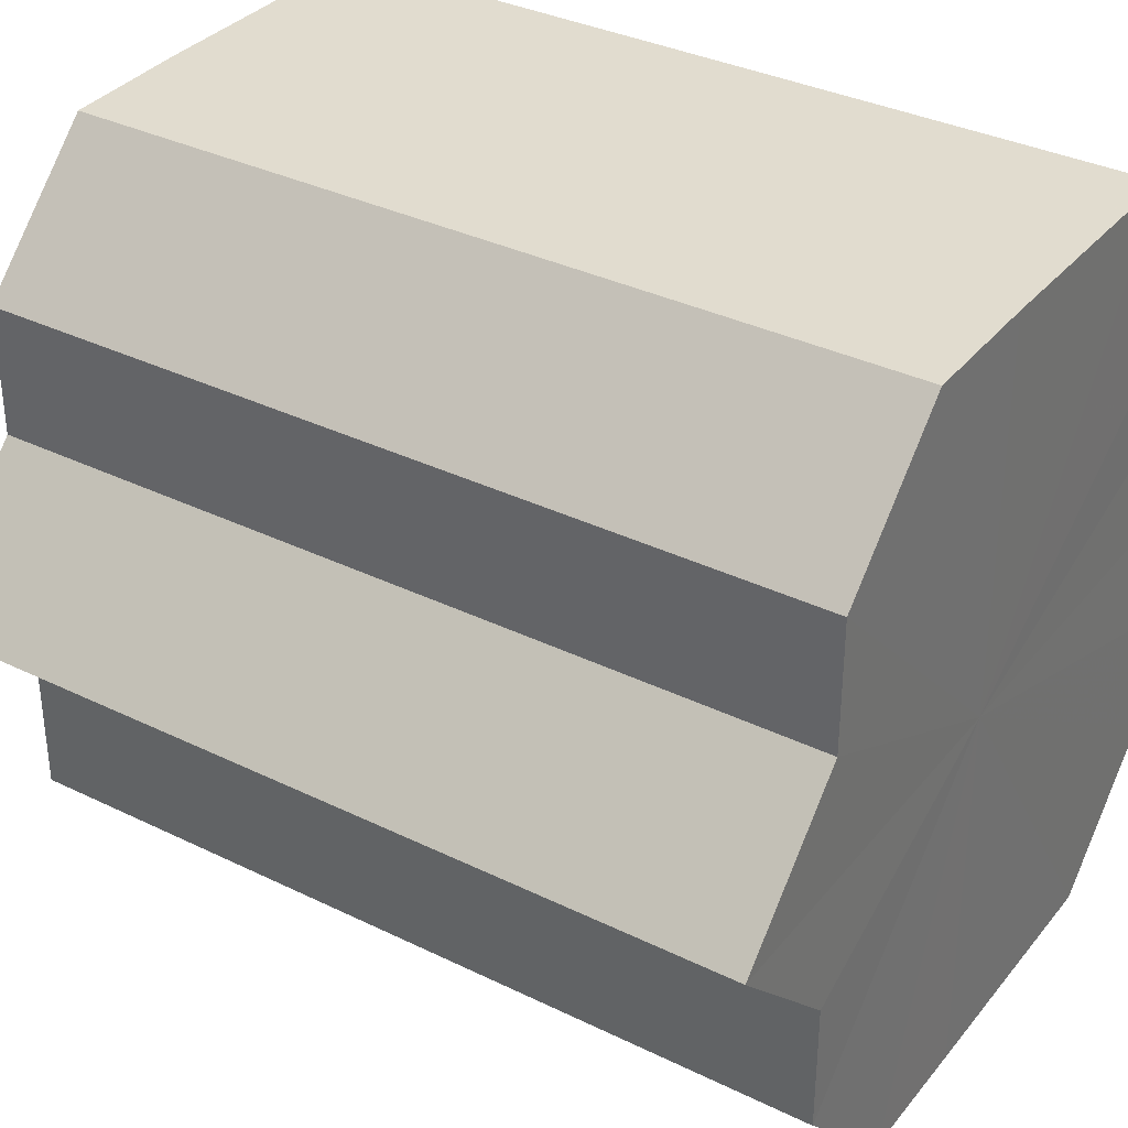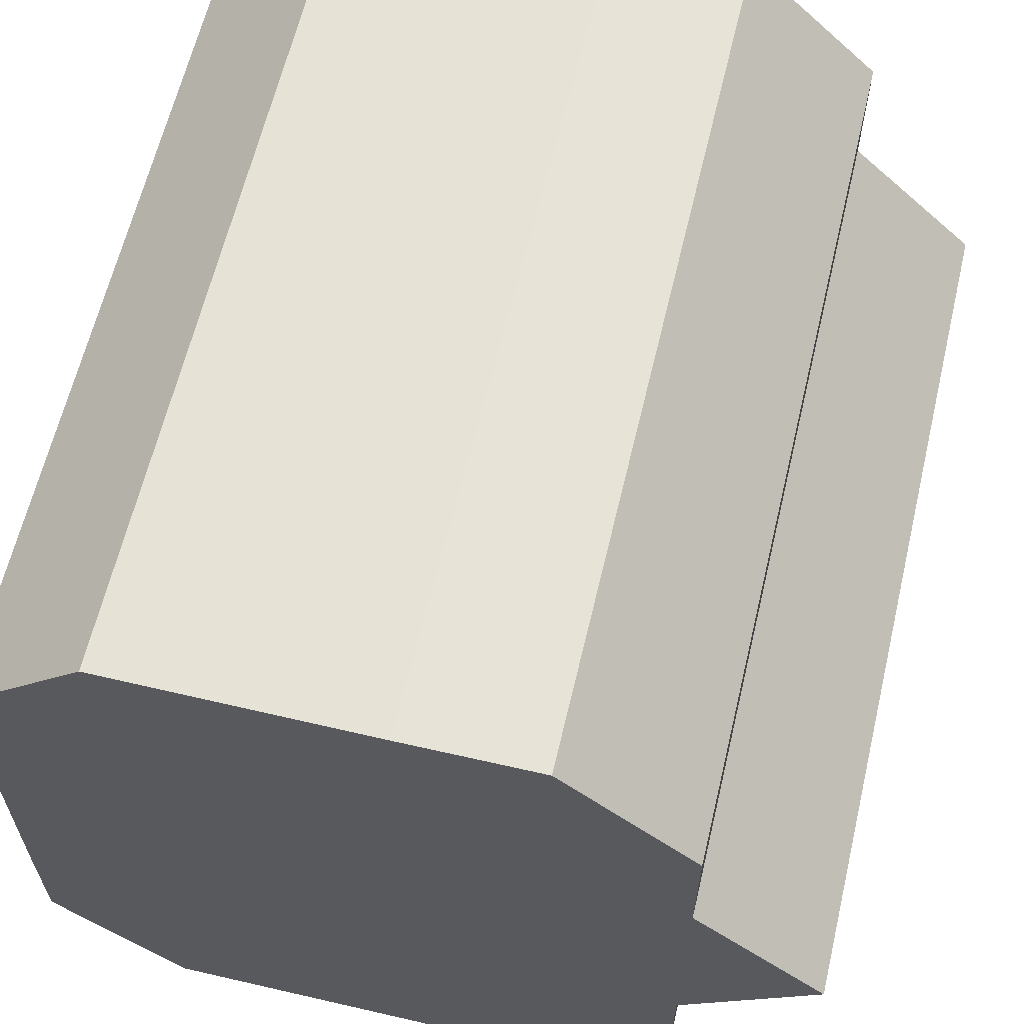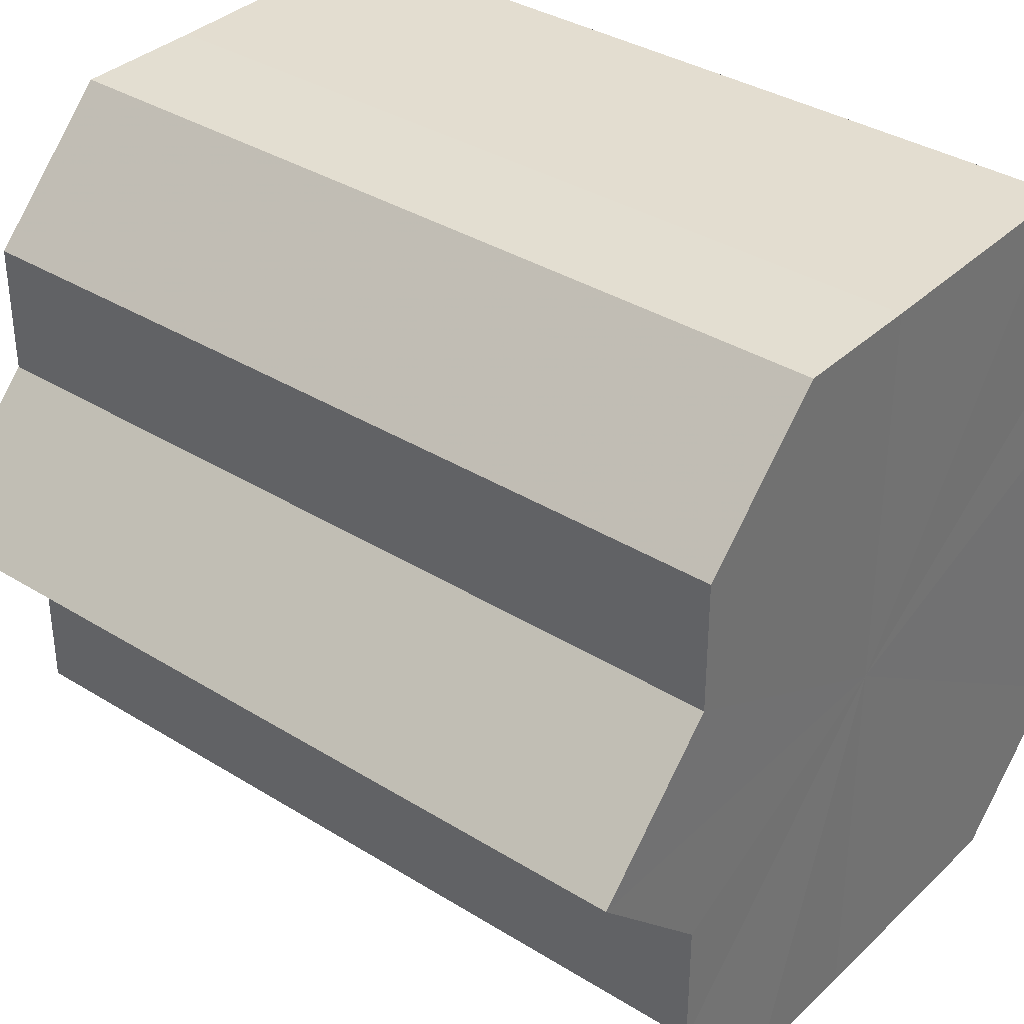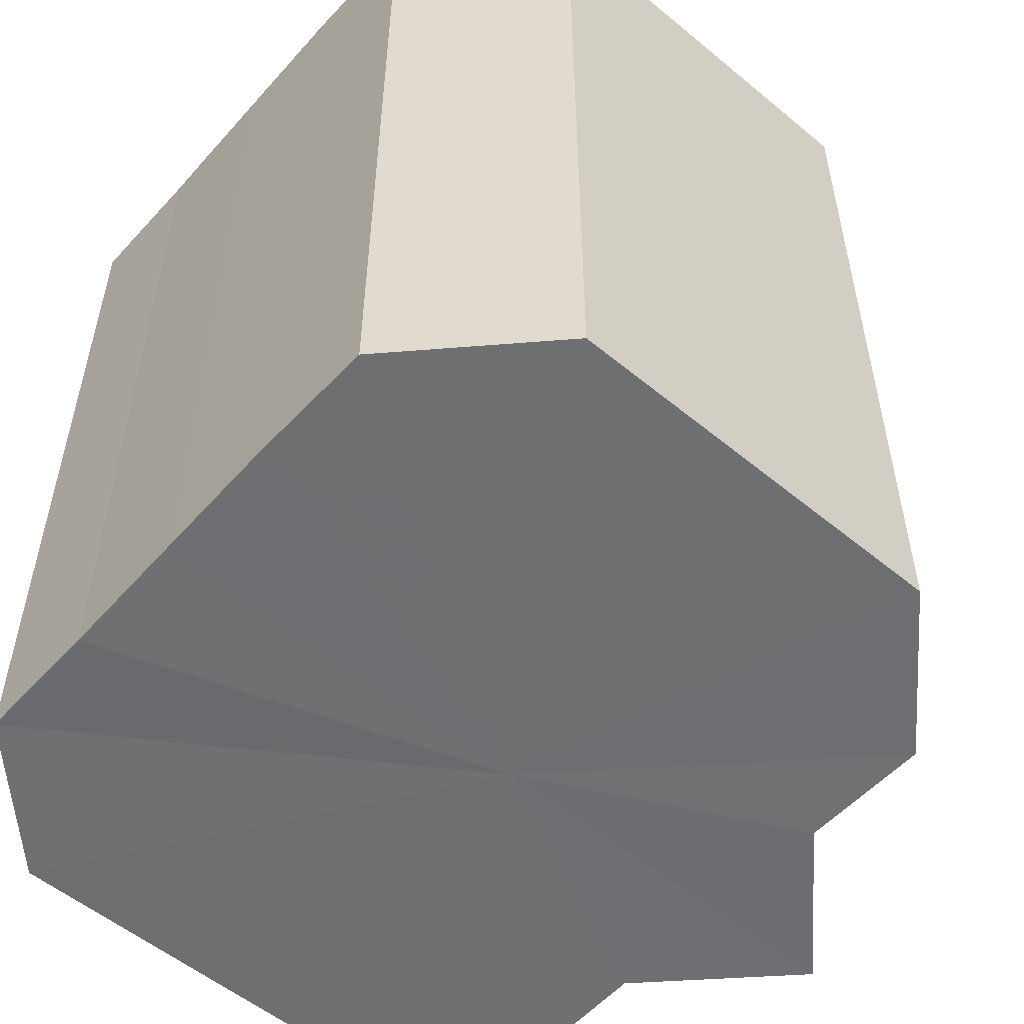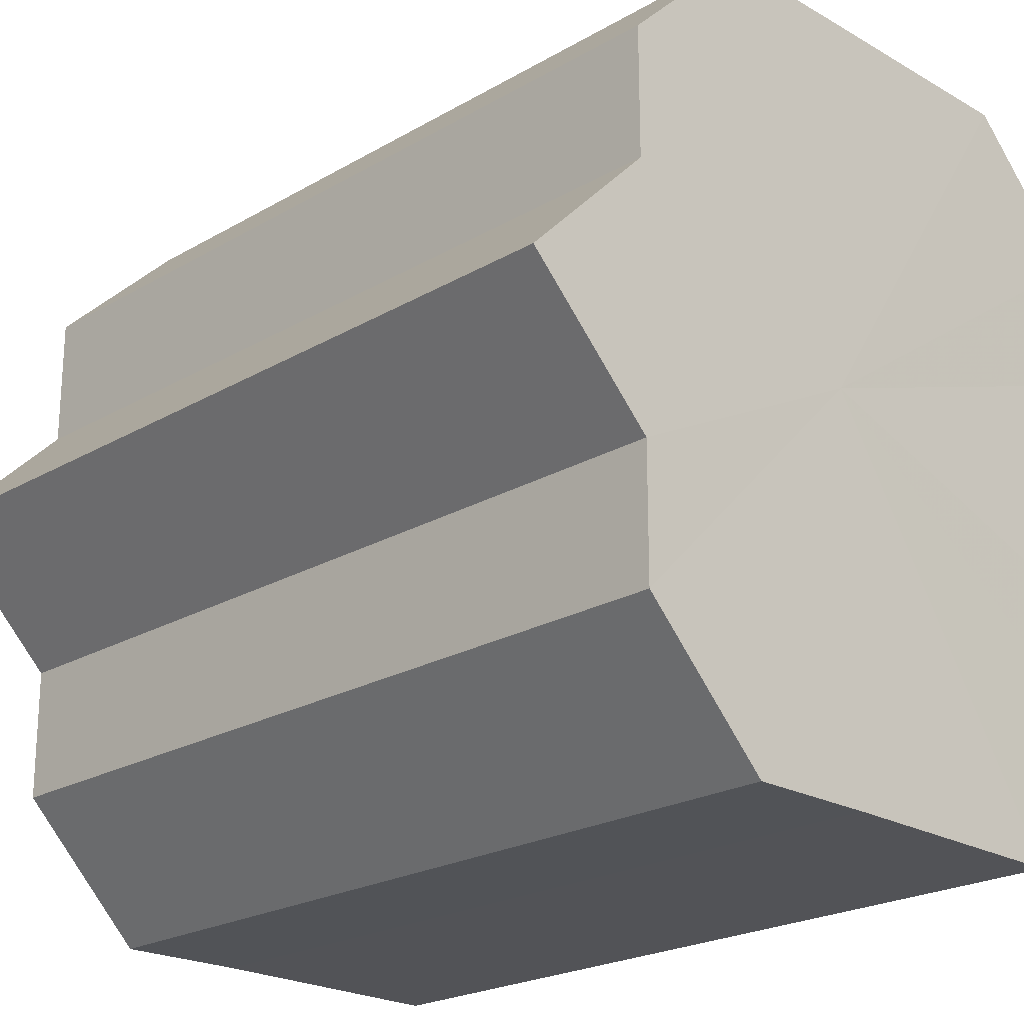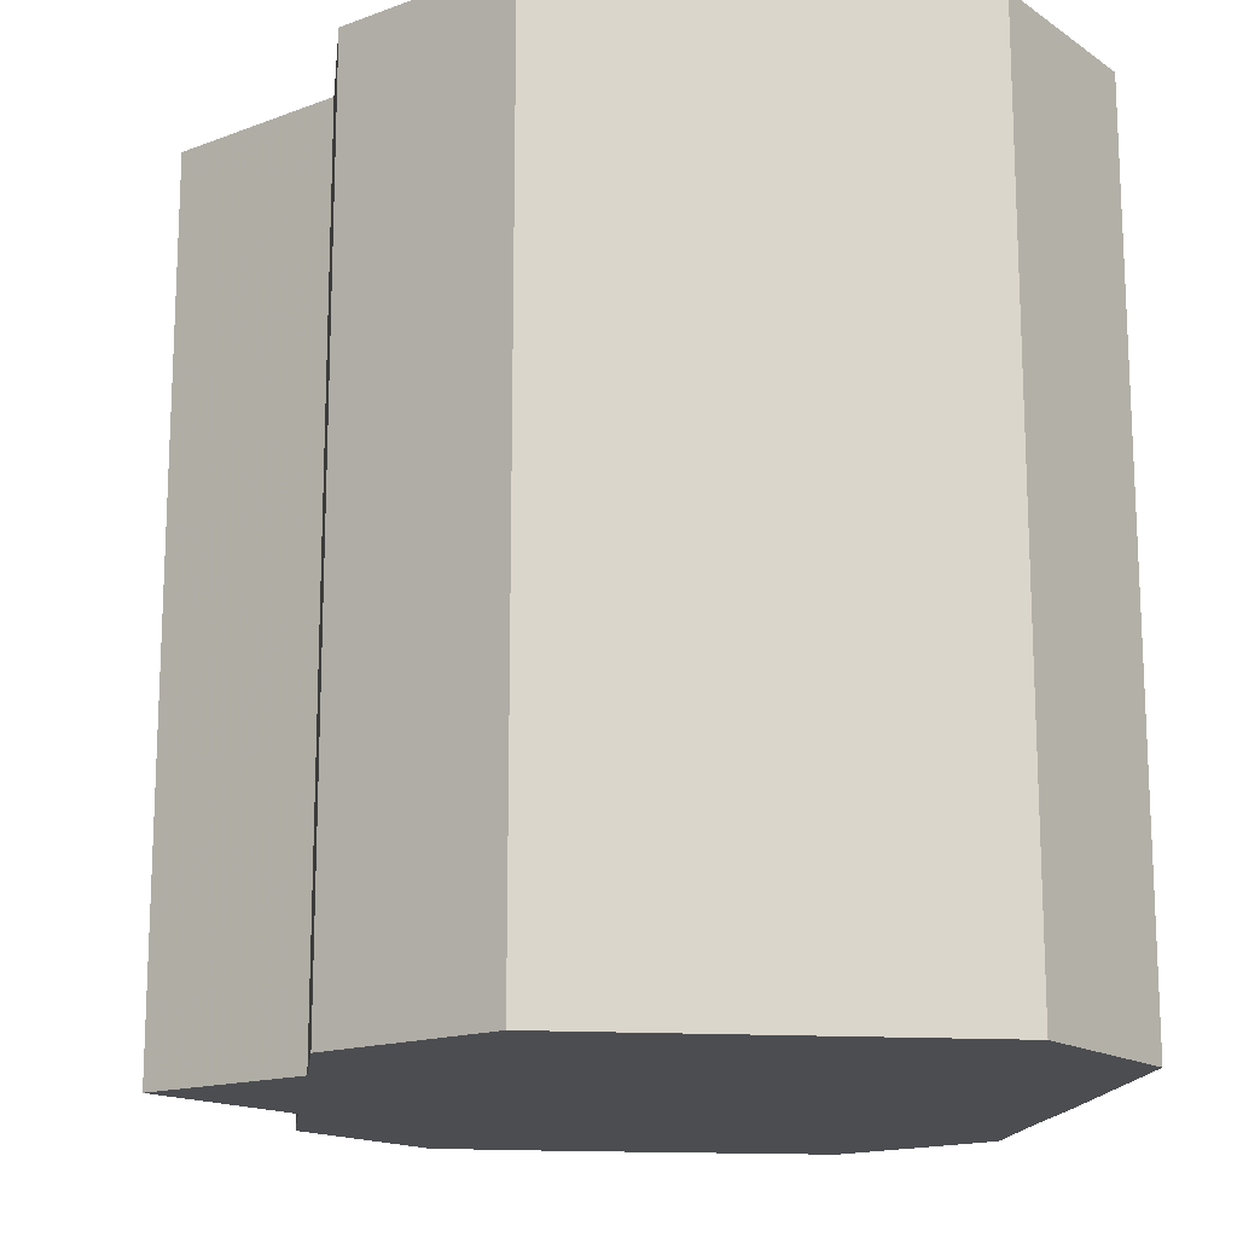
<metadata>
{"format":"obj","ext":"obj","renderer":"f3d","projection":"perspective","resolution":1024,"background":"white","views":[{"elev":34.7,"azim":-56.8,"up":"+Y"},{"elev":62.8,"azim":-166.7,"up":"+Y"},{"elev":35.8,"azim":-50.8,"up":"+Y"},{"elev":-54.6,"azim":138.9,"up":"+Z"},{"elev":-22.3,"azim":-44.8,"up":"+Y"},{"elev":-15.8,"azim":-7.2,"up":"+Z"}]}
</metadata>
<code>
o 31500
v 2190 1885 17.78
v 2190 1885 17.78
v 2190 1885 17.72
v 2190 1885 17.78
v 2190 1885 17.72
v 2190 1885 17.78
v 2190 1885 17.72
v 2190 1885 17.78
v 2190 1885 17.72
v 2190 1885 17.78
v 2190 1885 17.72
v 2190 1885 17.78
v 2190 1885 17.72
v 2190 1885 17.78
v 2190 1885 17.72
v 2190 1885 17.78
v 2190 1885 17.72
v 2190 1885 17.78
v 2190 1885 17.72
v 2190 1885 17.78
v 2190 1885 17.72
v 2190 1885 17.78
v 2190 1885 17.72
v 2190 1885 17.78
v 2190 1885 17.72
v 2190 1885 17.78
v 2190 1885 17.72
v 2190 1885 17.78
v 2190 1885 17.72
v 2190 1885 17.78
v 2190 1885 17.72
v 2190 1885 17.78
v 2190 1885 17.72
v 2190 1885 17.78
v 2190 1885 17.72
v 2190 1885 17.78
v 2190 1885 17.72
v 2190 1885 17.78
v 2190 1885 17.72
v 2190 1885 17.78
v 2190 1885 17.72
v 2190 1885 17.78
v 2190 1885 17.72
v 2190 1885 17.78
v 2190 1885 17.72
v 2190 1885 17.78
v 2190 1885 17.72
v 2190 1885 17.78
v 2190 1885 17.72
v 2190 1885 17.78
v 2190 1885 17.72
v 2190 1885 17.78
v 2190 1885 17.72
v 2190 1885 17.78
v 2190 1885 17.72
v 2190 1885 17.78
v 2190 1885 17.72
v 2190 1885 17.78
v 2190 1885 17.72
v 2190 1885 17.78
v 2190 1885 17.72
v 2190 1885 17.78
v 2190 1885 17.72
v 2190 1885 17.78
v 2190 1885 17.72
v 2190 1885 17.78
v 2190 1885 17.78
v 2190 1885 17.78
v 2190 1885 17.78
v 2190 1885 17.78
v 2190 1885 17.78
v 2190 1885 17.78
v 2190 1885 17.78
v 2190 1885 17.78
v 2190 1885 17.78
v 2190 1885 17.78
v 2190 1885 17.78
v 2190 1885 17.78
v 2190 1885 17.78
v 2190 1885 17.78
v 2190 1885 17.78
v 2190 1885 17.72
v 2190 1885 17.72
v 2190 1885 17.72
v 2190 1885 17.72
v 2190 1885 17.72
v 2190 1885 17.72
v 2190 1885 17.72
v 2190 1885 17.72
v 2190 1885 17.72
v 2190 1885 17.72
v 2190 1885 17.72
v 2190 1885 17.72
v 2190 1885 17.72
v 2190 1885 17.72
v 2190 1885 17.72
v 2190 1885 17.72
v 2190 1885 17.72
f 1 2 3
f 2 4 5
f 6 1 7
f 4 8 9
f 10 6 11
f 8 12 13
f 14 10 15
f 12 16 17
f 18 14 19
f 16 20 21
f 20 22 23
f 19 24 25
f 22 26 27
f 26 28 29
f 25 30 31
f 28 32 33
f 32 34 35
f 34 36 37
f 31 38 39
f 39 40 41
f 41 42 43
f 43 44 45
f 45 46 47
f 47 48 49
f 49 50 51
f 51 52 53
f 53 54 55
f 55 56 57
f 57 58 59
f 59 60 61
f 61 62 63
f 63 64 65
f 66 64 67
f 66 68 64
f 66 67 69
f 66 70 68
f 66 69 71
f 66 72 70
f 66 71 73
f 66 74 72
f 66 73 75
f 66 76 74
f 66 75 77
f 66 78 76
f 66 77 79
f 66 80 78
f 66 79 81
f 66 81 80
f 82 83 84
f 82 85 83
f 82 84 86
f 82 87 85
f 82 86 88
f 82 89 87
f 82 88 90
f 82 91 89
f 82 90 92
f 82 93 91
f 82 92 94
f 82 95 93
f 82 94 96
f 82 97 95
f 82 96 98
f 82 98 97

</code>
